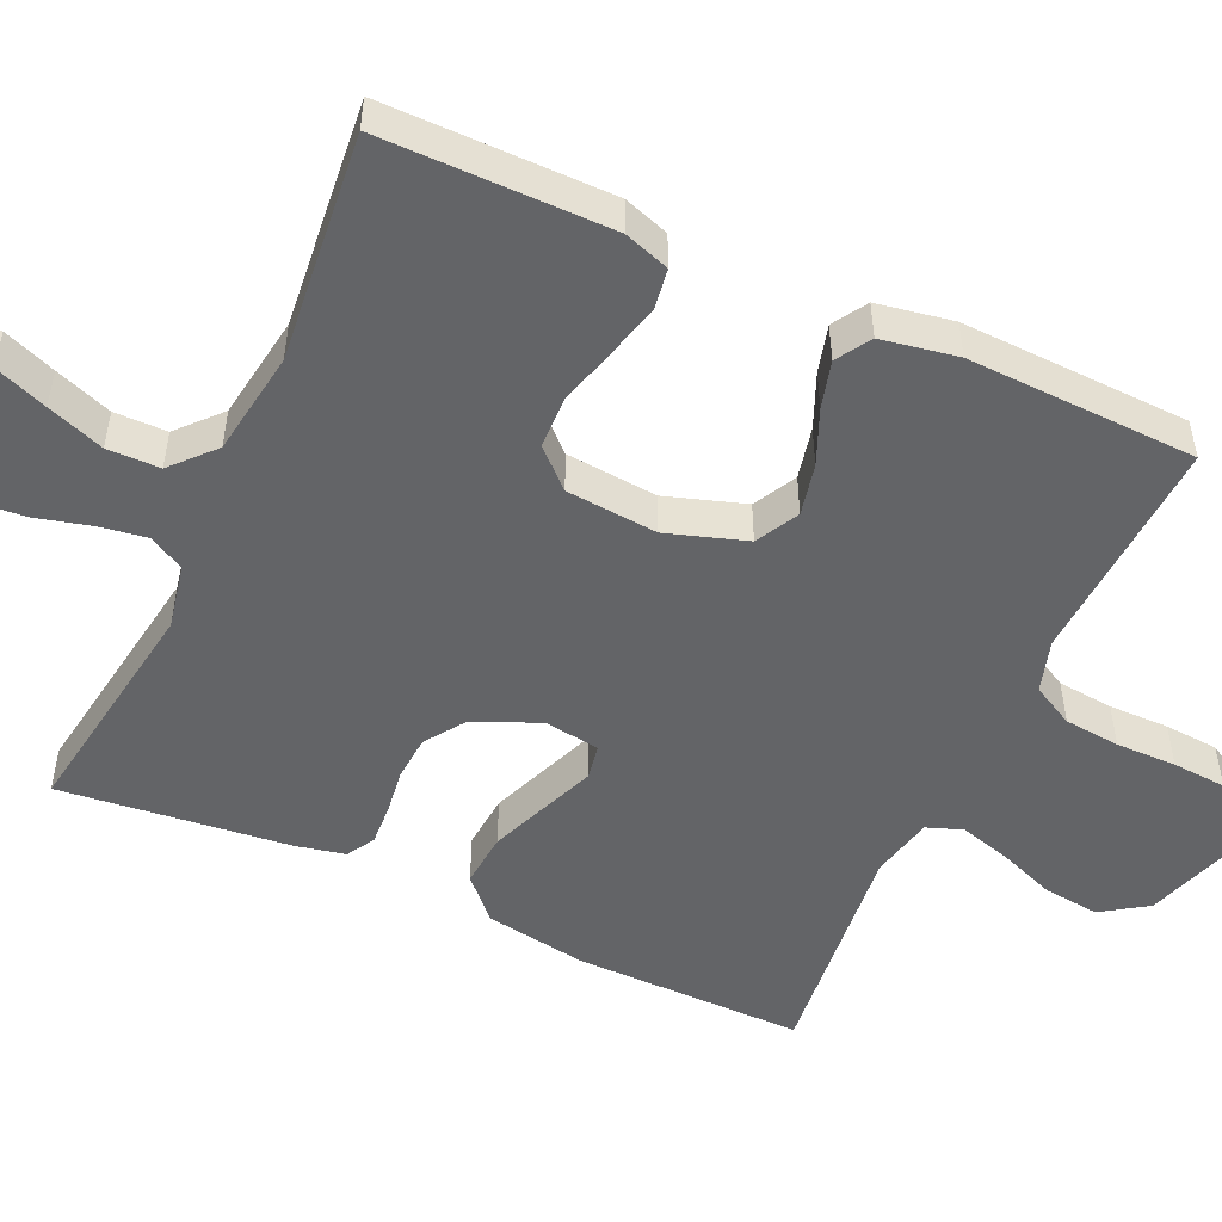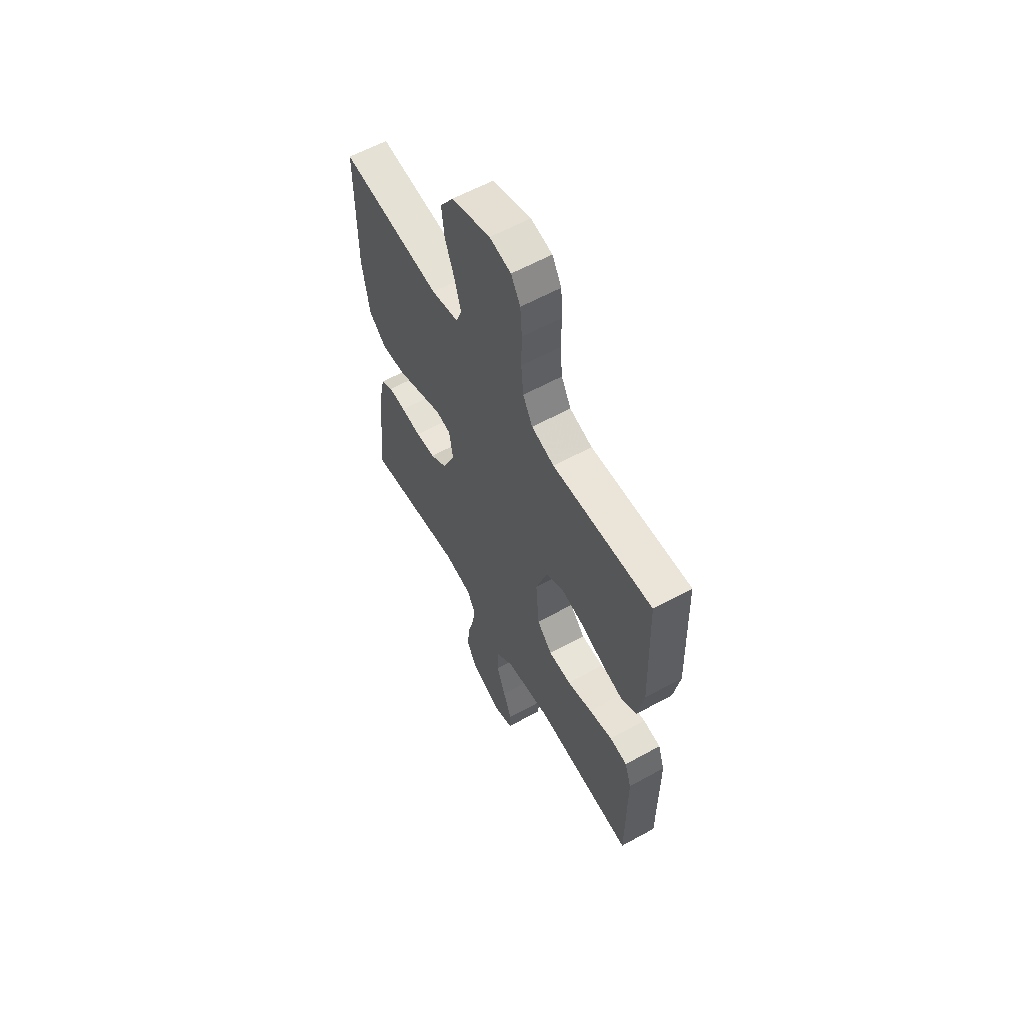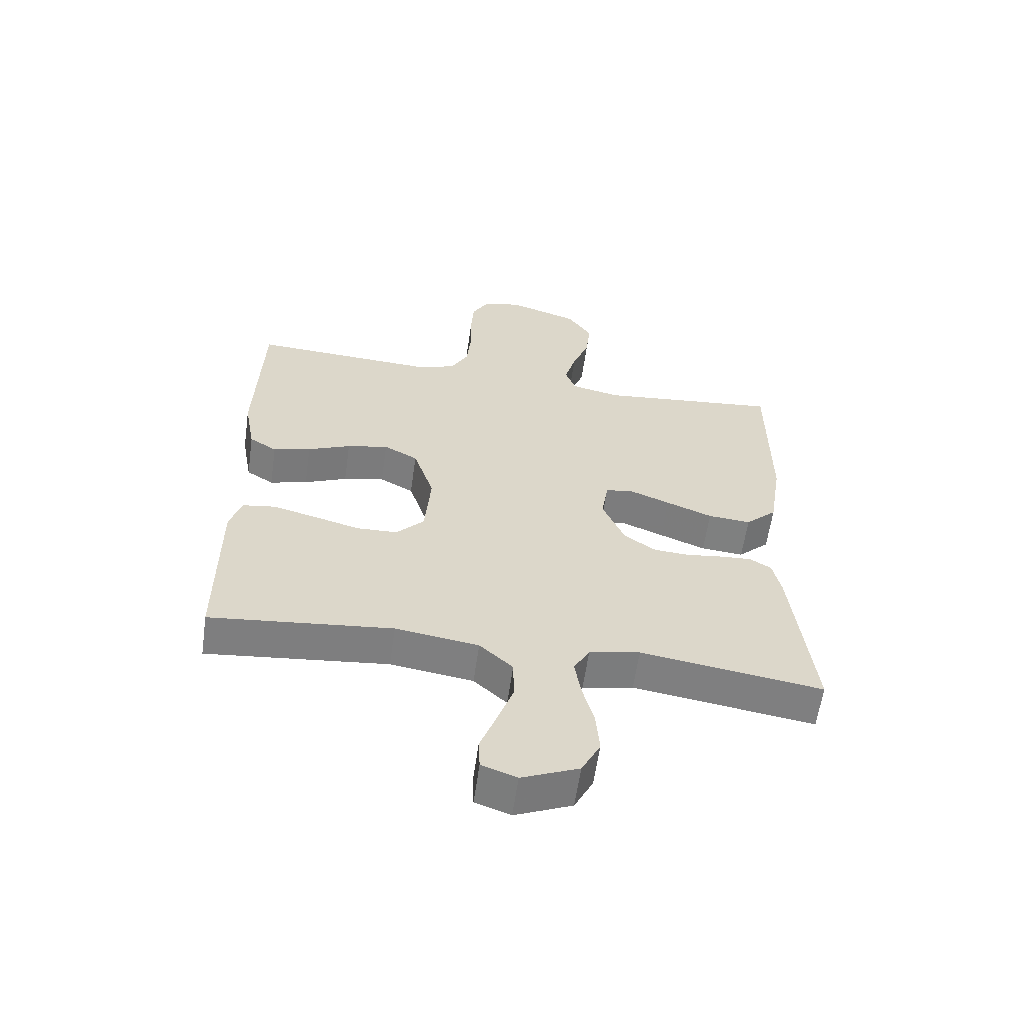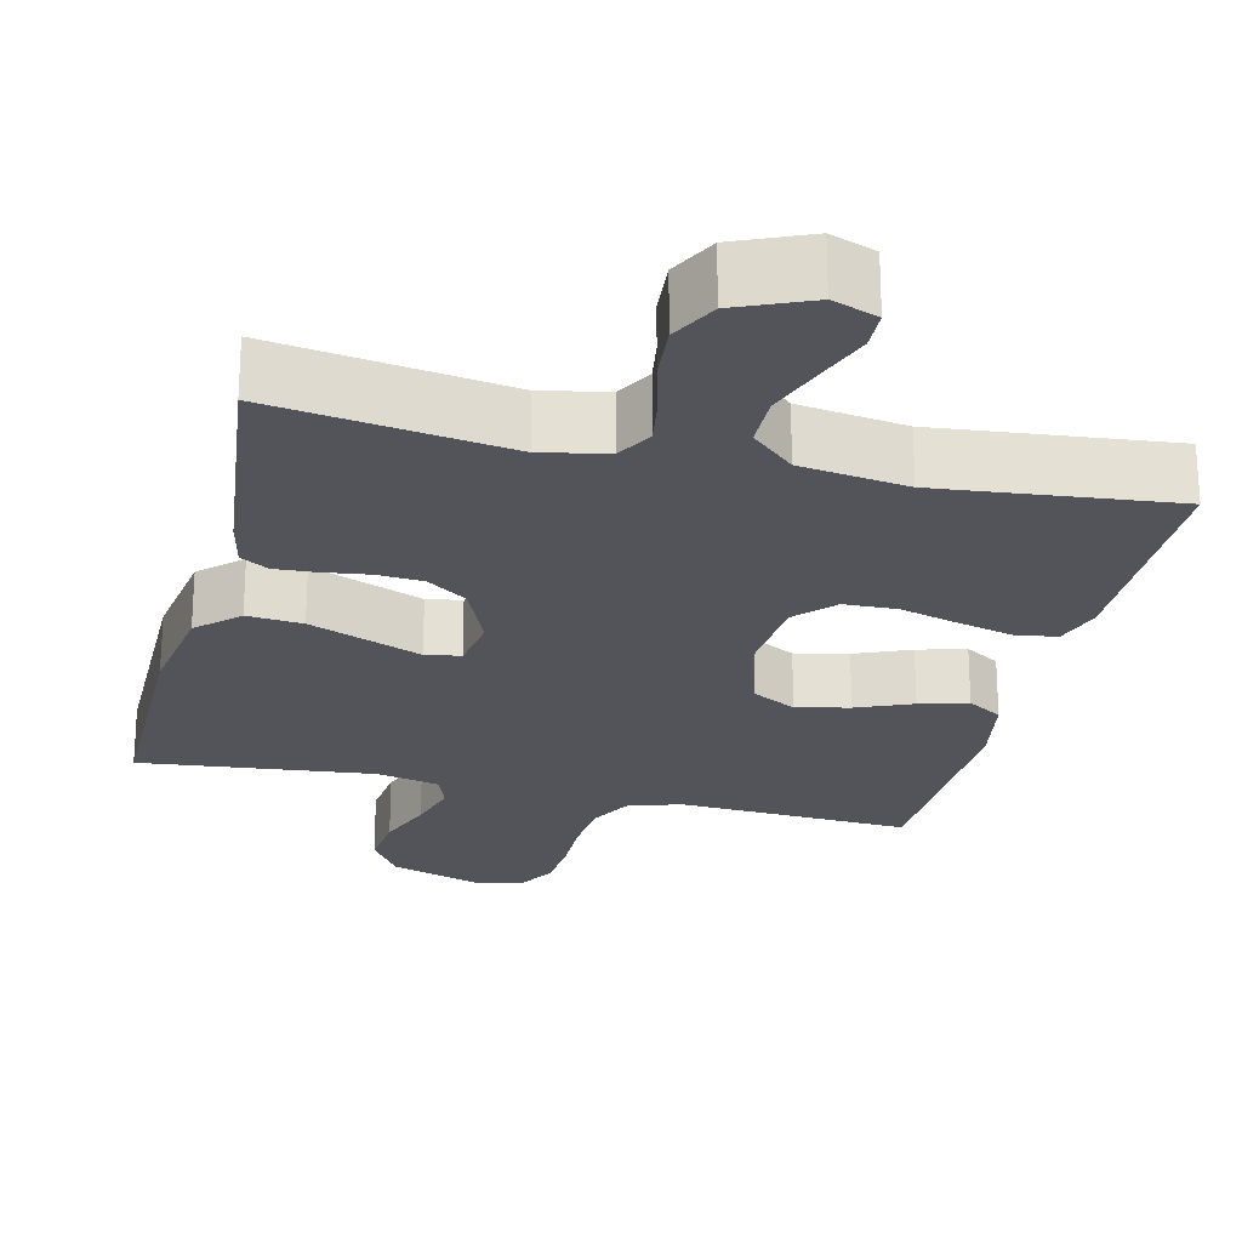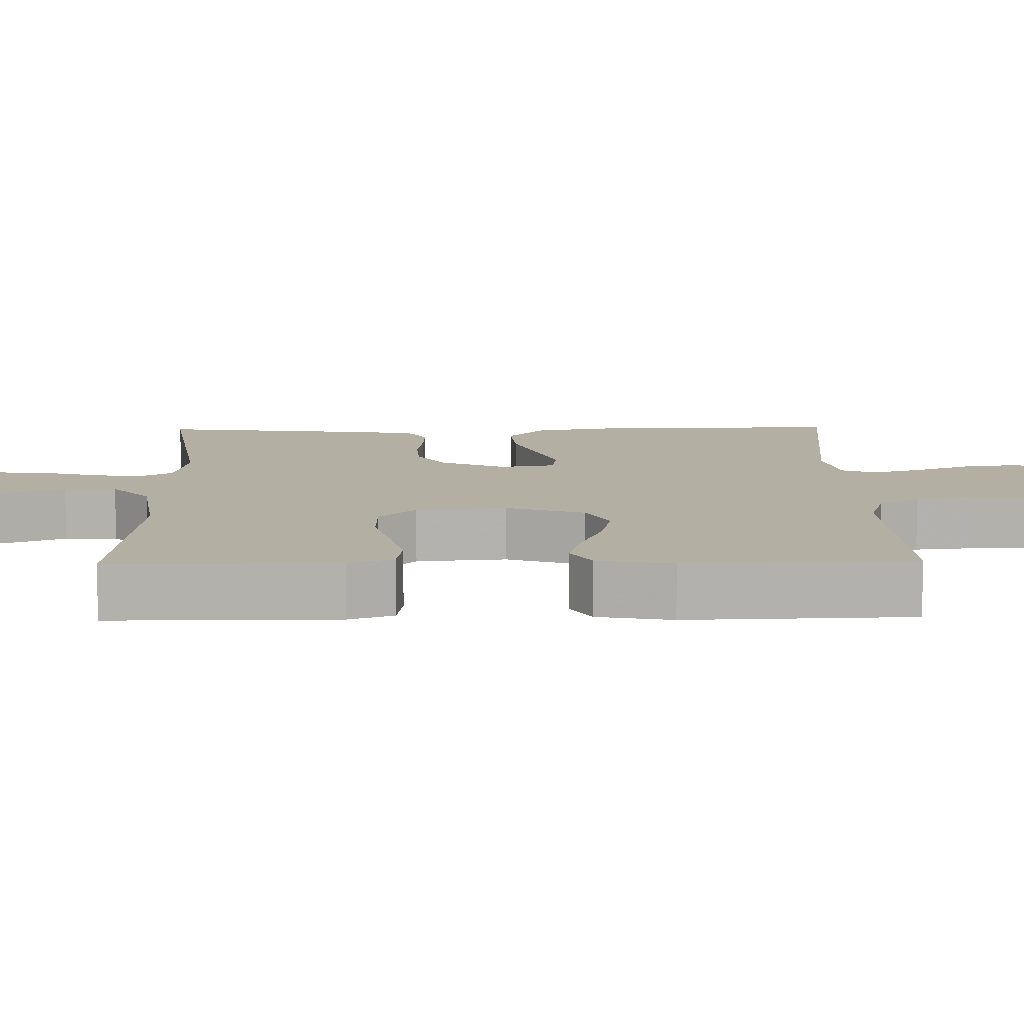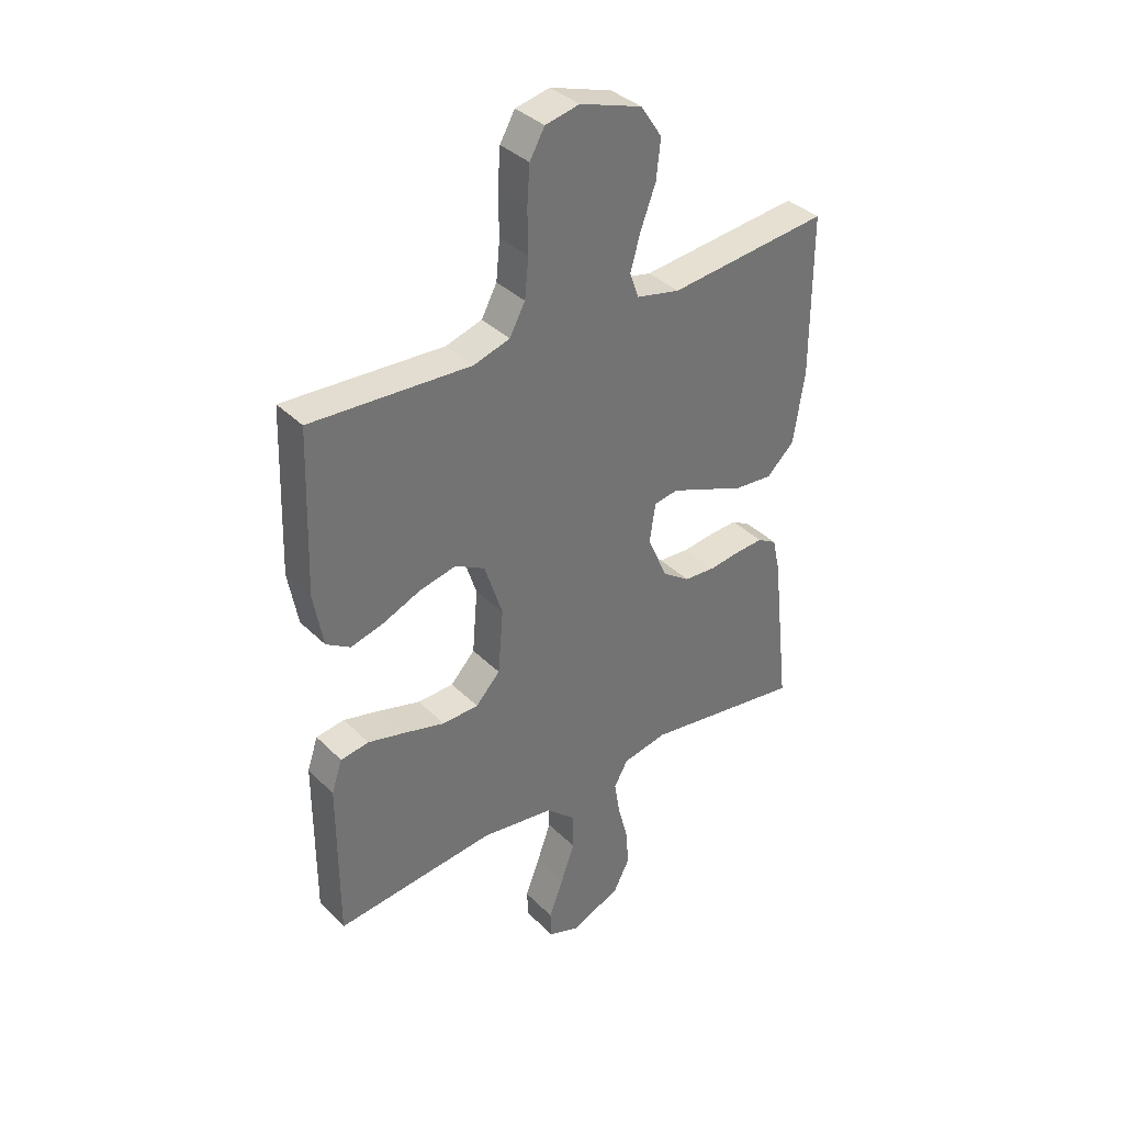
<metadata>
{"format":"obj","ext":"obj","renderer":"f3d","projection":"perspective","resolution":1024,"background":"white","views":[{"elev":-51.2,"azim":-114.6,"up":"+Y"},{"elev":60.2,"azim":-119.4,"up":"+Z"},{"elev":-59.9,"azim":-8.0,"up":"+Z"},{"elev":-23.7,"azim":166.5,"up":"+Y"},{"elev":11.1,"azim":-91.1,"up":"+Y"},{"elev":36.6,"azim":-38.5,"up":"+Z"}]}
</metadata>
<code>
v 0.5 0.07 0.5
v 0.5 0.07 0.2
v 0.479 0.07 0.066
v 0.427 0.07 0.017
v 0.356 0.07 0.023
v 0.28 0.07 0.053
v 0.212 0.07 0.08
v 0.167 0.07 0.072
v 0.156 0.07 0
v 0.193 0.07 -0.086
v 0.245 0.07 -0.122
v 0.304 0.07 -0.126
v 0.364 0.07 -0.118
v 0.416 0.07 -0.115
v 0.452 0.07 -0.136
v 0.466 0.07 -0.2
v 0.5 0.07 -0.5
v 0.2 0.07 -0.455
v 0.116 0.07 -0.472
v 0.09 0.07 -0.518
v 0.1 0.07 -0.581
v 0.119 0.07 -0.653
v 0.125 0.07 -0.724
v 0.094 0.07 -0.784
v 0 0.07 -0.824
v -0.058 0.07 -0.803
v -0.06 0.07 -0.752
v -0.034 0.07 -0.683
v -0.007 0.07 -0.608
v -0.008 0.07 -0.539
v -0.063 0.07 -0.489
v -0.2 0.07 -0.469
v -0.5 0.07 -0.5
v -0.5 0.07 -0.2
v -0.48 0.07 -0.14
v -0.427 0.07 -0.132
v -0.356 0.07 -0.15
v -0.28 0.07 -0.171
v -0.212 0.07 -0.169
v -0.166 0.07 -0.12
v -0.156 0.07 0
v -0.19 0.07 0.104
v -0.246 0.07 0.134
v -0.314 0.07 0.119
v -0.385 0.07 0.089
v -0.447 0.07 0.072
v -0.492 0.07 0.1
v -0.51 0.07 0.2
v -0.5 0.07 0.5
v -0.2 0.07 0.484
v -0.132 0.07 0.505
v -0.103 0.07 0.559
v -0.096 0.07 0.632
v -0.097 0.07 0.711
v -0.092 0.07 0.782
v -0.064 0.07 0.831
v 0 0.07 0.845
v 0.116 0.07 0.807
v 0.156 0.07 0.747
v 0.148 0.07 0.674
v 0.12 0.07 0.6
v 0.101 0.07 0.533
v 0.118 0.07 0.486
v 0.2 0.07 0.468
v 0.5 0 0.5
v 0.5 0 0.2
v 0.479 0 0.066
v 0.427 0 0.017
v 0.356 0 0.023
v 0.28 0 0.053
v 0.212 0 0.08
v 0.167 0 0.072
v 0.156 0 0
v 0.193 0 -0.086
v 0.245 0 -0.122
v 0.304 0 -0.126
v 0.364 0 -0.118
v 0.416 0 -0.115
v 0.452 0 -0.136
v 0.466 0 -0.2
v 0.5 0 -0.5
v 0.2 0 -0.455
v 0.116 0 -0.472
v 0.09 0 -0.518
v 0.1 0 -0.581
v 0.119 0 -0.653
v 0.125 0 -0.724
v 0.094 0 -0.784
v 0 0 -0.824
v -0.058 0 -0.803
v -0.06 0 -0.752
v -0.034 0 -0.683
v -0.007 0 -0.608
v -0.008 0 -0.539
v -0.063 0 -0.489
v -0.2 0 -0.469
v -0.5 0 -0.5
v -0.5 0 -0.2
v -0.48 0 -0.14
v -0.427 0 -0.132
v -0.356 0 -0.15
v -0.28 0 -0.171
v -0.212 0 -0.169
v -0.166 0 -0.12
v -0.156 0 0
v -0.19 0 0.104
v -0.246 0 0.134
v -0.314 0 0.119
v -0.385 0 0.089
v -0.447 0 0.072
v -0.492 0 0.1
v -0.51 0 0.2
v -0.5 0 0.5
v -0.2 0 0.484
v -0.132 0 0.505
v -0.103 0 0.559
v -0.096 0 0.632
v -0.097 0 0.711
v -0.092 0 0.782
v -0.064 0 0.831
v 0 0 0.845
v 0.116 0 0.807
v 0.156 0 0.747
v 0.148 0 0.674
v 0.12 0 0.6
v 0.101 0 0.533
v 0.118 0 0.486
v 0.2 0 0.468
f 59 60 61
f 58 59 61
f 57 58 61
f 56 57 61
f 55 56 61
f 54 55 61
f 53 54 61
f 52 53 61 62
f 51 52 62 63
f 48 49 50
f 47 48 50
f 46 47 50
f 45 46 50
f 44 45 50
f 51 63 64
f 50 51 64
f 44 50 64
f 43 44 64
f 36 37 38
f 35 36 38
f 34 35 38
f 33 34 38
f 32 33 38
f 31 32 38 39
f 30 31 39 40
f 26 27 28
f 25 26 28
f 24 25 28
f 23 24 28
f 22 23 28
f 21 22 28
f 20 21 28 29
f 19 20 29 30
f 16 17 18
f 15 16 18
f 14 15 18
f 13 14 18
f 12 13 18
f 11 12 18 19
f 30 40 41
f 19 30 41
f 11 19 41
f 10 11 41
f 5 6 7
f 4 5 7
f 3 4 7
f 2 3 7
f 1 2 7
f 64 1 7
f 64 7 8
f 43 64 8
f 42 43 8
f 9 10 41 42
f 8 9 42
f 125 124 123
f 125 123 122
f 125 122 121
f 125 121 120
f 125 120 119
f 125 119 118
f 125 118 117
f 126 125 117 116
f 127 126 116 115
f 114 113 112
f 114 112 111
f 114 111 110
f 114 110 109
f 114 109 108
f 128 127 115
f 128 115 114
f 128 114 108
f 128 108 107
f 102 101 100
f 102 100 99
f 102 99 98
f 102 98 97
f 102 97 96
f 103 102 96 95
f 104 103 95 94
f 92 91 90
f 92 90 89
f 92 89 88
f 92 88 87
f 92 87 86
f 92 86 85
f 93 92 85 84
f 94 93 84 83
f 82 81 80
f 82 80 79
f 82 79 78
f 82 78 77
f 82 77 76
f 83 82 76 75
f 105 104 94
f 105 94 83
f 105 83 75
f 105 75 74
f 71 70 69
f 71 69 68
f 71 68 67
f 71 67 66
f 71 66 65
f 71 65 128
f 72 71 128
f 72 128 107
f 72 107 106
f 106 105 74 73
f 106 73 72
f 1 65 66 2
f 2 66 67 3
f 3 67 68 4
f 4 68 69 5
f 5 69 70 6
f 6 70 71 7
f 7 71 72 8
f 8 72 73 9
f 9 73 74 10
f 10 74 75 11
f 11 75 76 12
f 12 76 77 13
f 13 77 78 14
f 14 78 79 15
f 15 79 80 16
f 16 80 81 17
f 17 81 82 18
f 18 82 83 19
f 19 83 84 20
f 20 84 85 21
f 21 85 86 22
f 22 86 87 23
f 23 87 88 24
f 24 88 89 25
f 25 89 90 26
f 26 90 91 27
f 27 91 92 28
f 28 92 93 29
f 29 93 94 30
f 30 94 95 31
f 31 95 96 32
f 32 96 97 33
f 33 97 98 34
f 34 98 99 35
f 35 99 100 36
f 36 100 101 37
f 37 101 102 38
f 38 102 103 39
f 39 103 104 40
f 40 104 105 41
f 41 105 106 42
f 42 106 107 43
f 43 107 108 44
f 44 108 109 45
f 45 109 110 46
f 46 110 111 47
f 47 111 112 48
f 48 112 113 49
f 49 113 114 50
f 50 114 115 51
f 51 115 116 52
f 52 116 117 53
f 53 117 118 54
f 54 118 119 55
f 55 119 120 56
f 56 120 121 57
f 57 121 122 58
f 58 122 123 59
f 59 123 124 60
f 60 124 125 61
f 61 125 126 62
f 62 126 127 63
f 63 127 128 64
f 64 128 65 1

</code>
